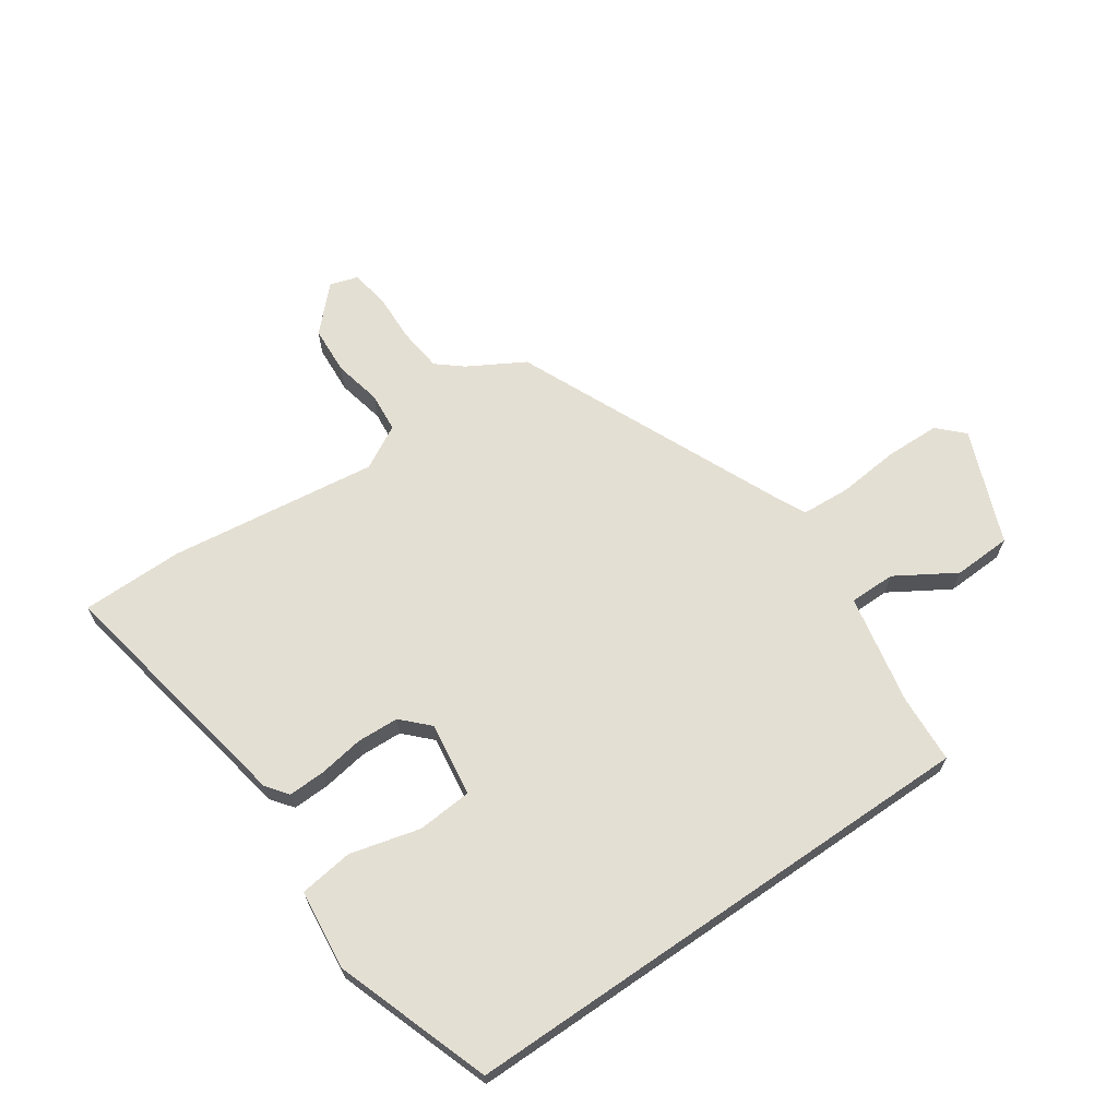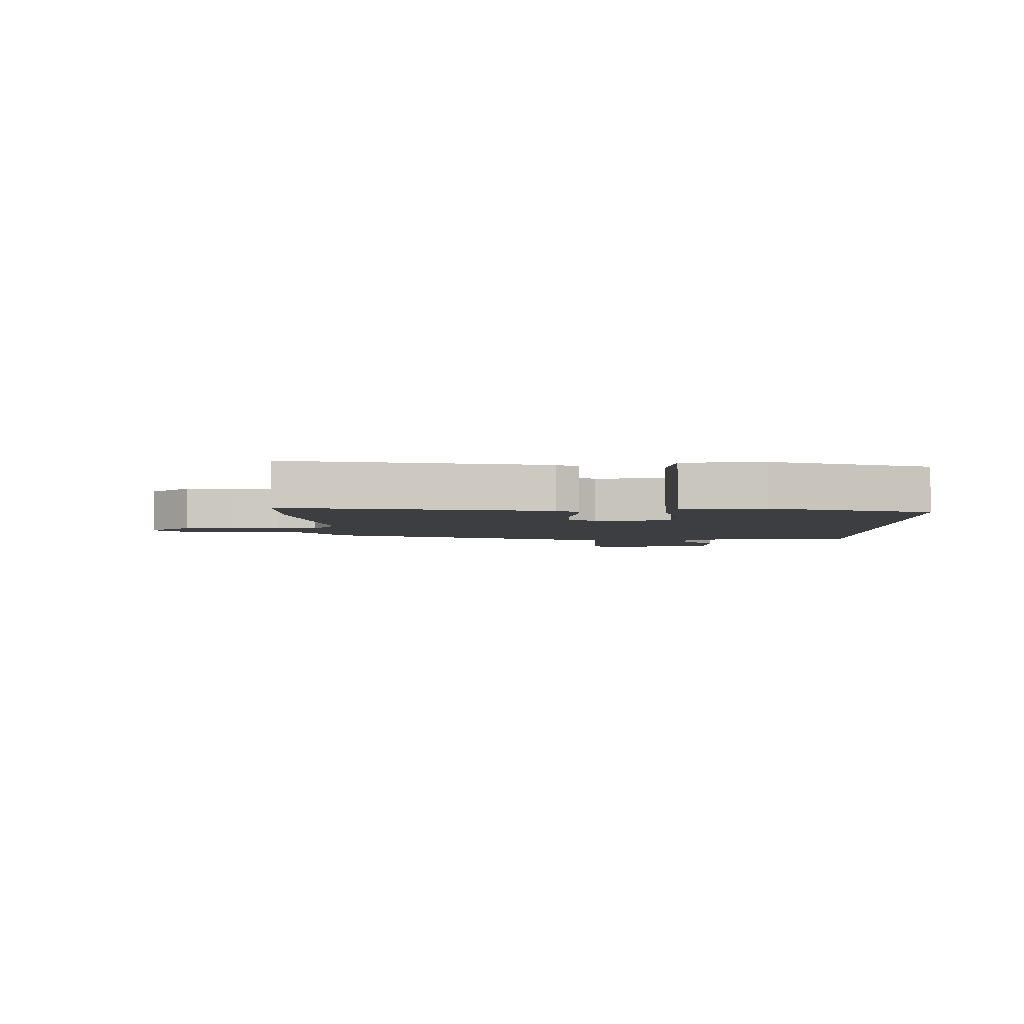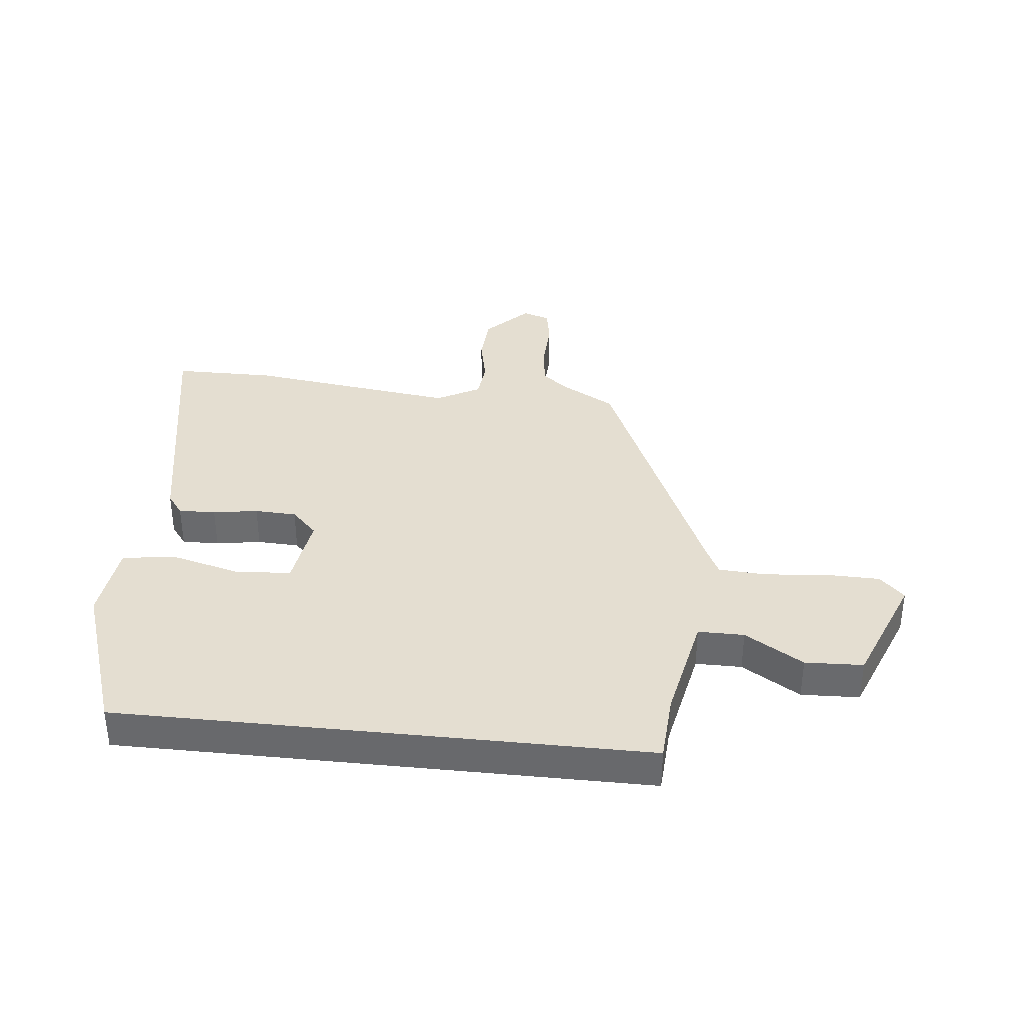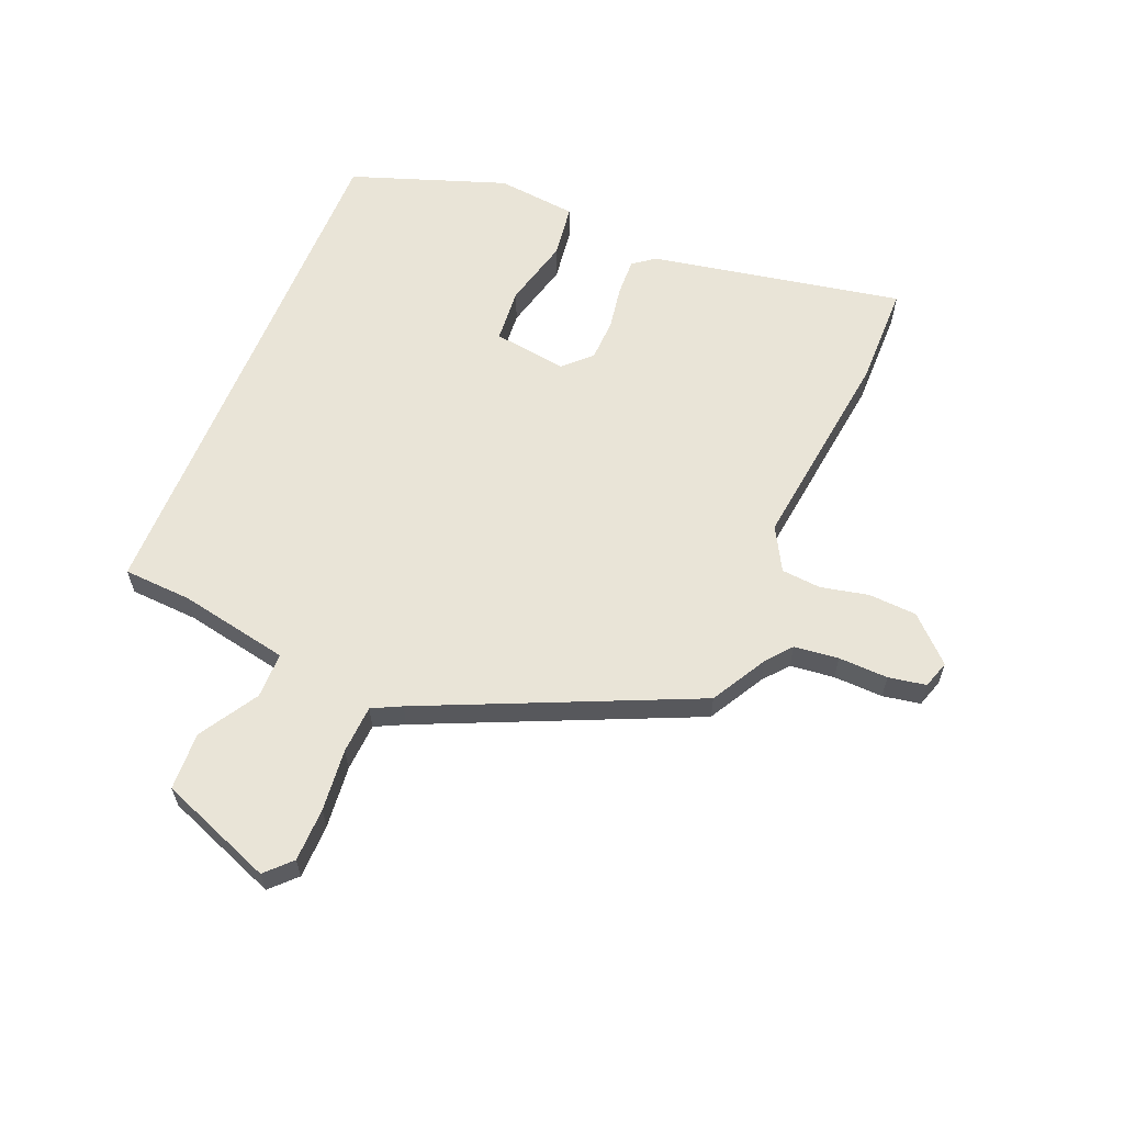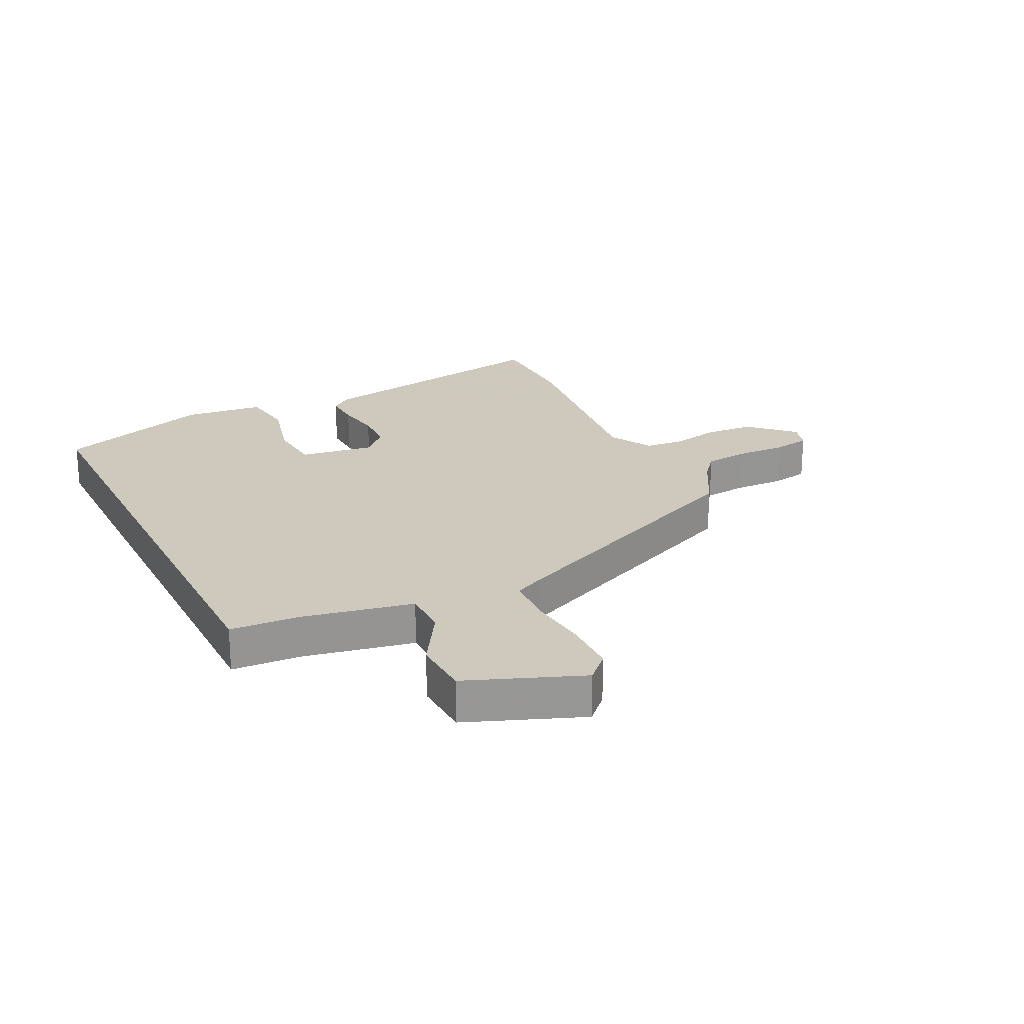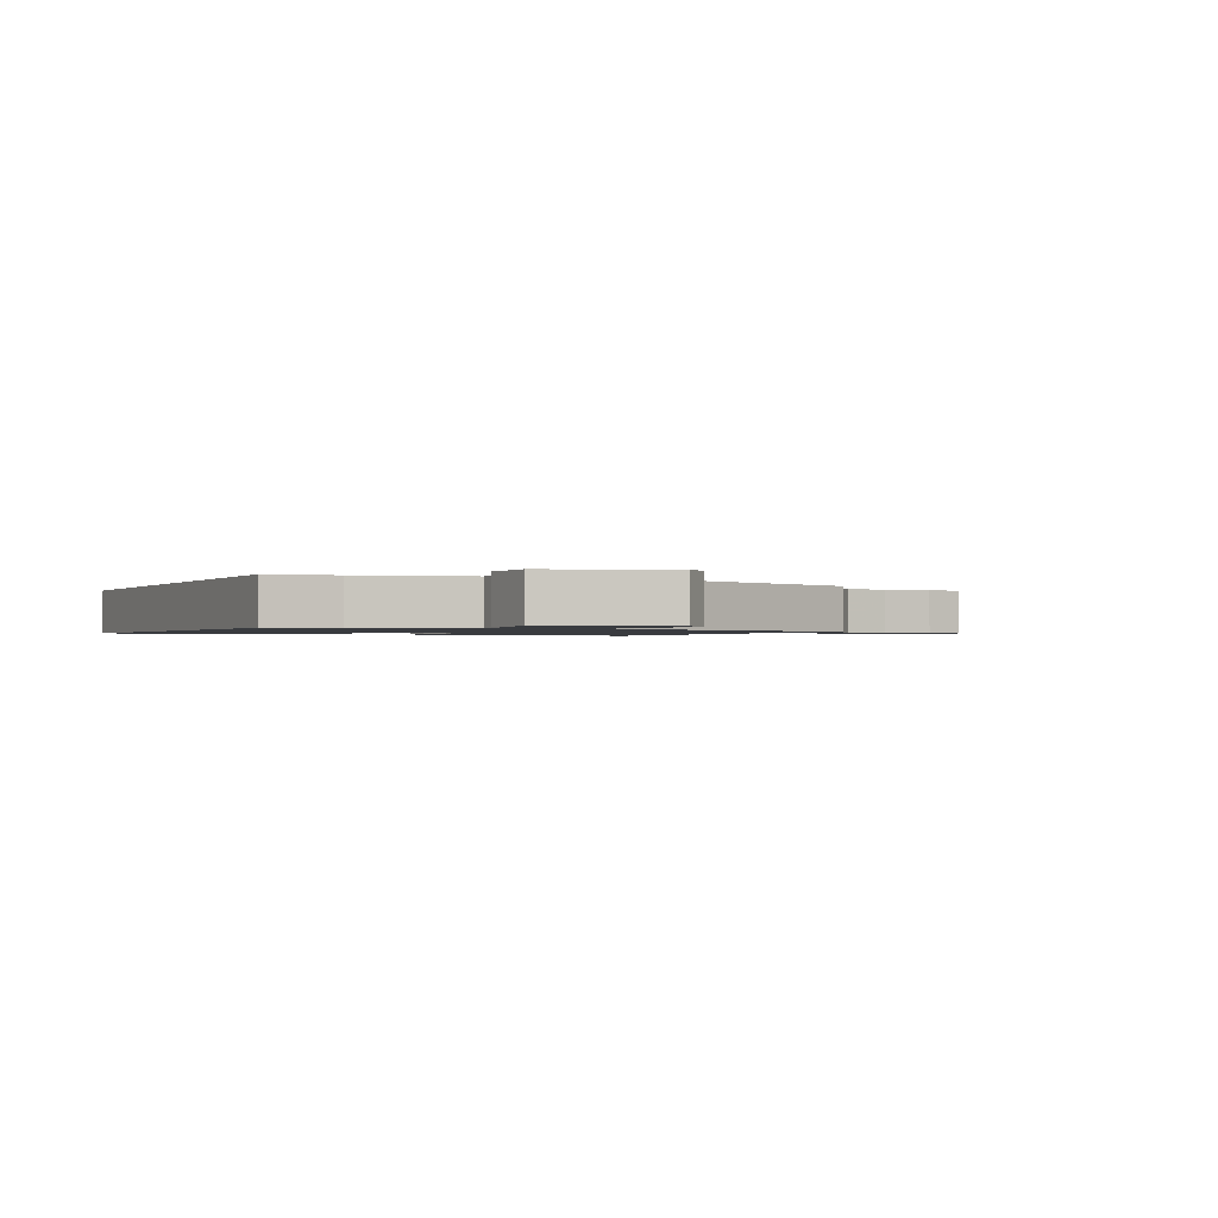
<metadata>
{"format":"obj","ext":"obj","renderer":"f3d","projection":"perspective","resolution":1024,"background":"white","views":[{"elev":66.4,"azim":-34.5,"up":"+Y"},{"elev":-3.4,"azim":-89.6,"up":"+Y"},{"elev":36.4,"azim":6.1,"up":"+Y"},{"elev":61.2,"azim":112.2,"up":"+Y"},{"elev":22.6,"azim":63.4,"up":"+Y"},{"elev":-1.1,"azim":65.0,"up":"+Y"}]}
</metadata>
<code>
v -0.426 0.07 0.5
v 0.458 0.07 0.5
v 0.465 0.07 0.385
v 0.502 0.07 0.201
v 0.579 0.07 0.201
v 0.677 0.07 0.261
v 0.774 0.07 0.257
v 0.849 0.07 0.067
v 0.808 0.07 0.026
v 0.718 0.07 0.024
v 0.614 0.07 0.034
v 0.533 0.07 0.029
v 0.509 0.07 -0.02
v 0.31 0.07 -0.471
v 0.217 0.07 -0.524
v 0.175 0.07 -0.559
v 0.167 0.07 -0.633
v 0.17 0.07 -0.716
v 0.159 0.07 -0.779
v 0.113 0.07 -0.794
v 0.044 0.07 -0.723
v 0.039 0.07 -0.642
v 0.056 0.07 -0.562
v 0.05 0.07 -0.496
v -0.023 0.07 -0.456
v -0.371 0.07 -0.501
v -0.541 0.07 -0.5
v -0.462 0.07 -0.076
v -0.435 0.07 -0.04
v -0.373 0.07 -0.042
v -0.298 0.07 -0.054
v -0.228 0.07 -0.051
v -0.185 0.07 -0.007
v -0.203 0.07 0.117
v -0.295 0.07 0.124
v -0.411 0.07 0.094
v -0.501 0.07 0.106
v -0.516 0.07 0.24
v -0.426 0 0.5
v 0.458 0 0.5
v 0.465 0 0.385
v 0.502 0 0.201
v 0.579 0 0.201
v 0.677 0 0.261
v 0.774 0 0.257
v 0.849 0 0.067
v 0.808 0 0.026
v 0.718 0 0.024
v 0.614 0 0.034
v 0.533 0 0.029
v 0.509 0 -0.02
v 0.31 0 -0.471
v 0.217 0 -0.524
v 0.175 0 -0.559
v 0.167 0 -0.633
v 0.17 0 -0.716
v 0.159 0 -0.779
v 0.113 0 -0.794
v 0.044 0 -0.723
v 0.039 0 -0.642
v 0.056 0 -0.562
v 0.05 0 -0.496
v -0.023 0 -0.456
v -0.371 0 -0.501
v -0.541 0 -0.5
v -0.462 0 -0.076
v -0.435 0 -0.04
v -0.373 0 -0.042
v -0.298 0 -0.054
v -0.228 0 -0.051
v -0.185 0 -0.007
v -0.203 0 0.117
v -0.295 0 0.124
v -0.411 0 0.094
v -0.501 0 0.106
v -0.516 0 0.24
f 1 2 3
f 38 1 3
f 37 38 3
f 36 37 3
f 35 36 3
f 34 35 3 4
f 33 34 4 5
f 32 33 5
f 29 30 31
f 28 29 31
f 27 28 31
f 26 27 31
f 25 26 31
f 24 25 31 32
f 21 22 23
f 20 21 23
f 19 20 23
f 18 19 23
f 17 18 23
f 16 17 23 24
f 24 32 5
f 16 24 5
f 15 16 5
f 9 10 11
f 8 9 11
f 7 8 11
f 6 7 11
f 5 6 11
f 5 11 12
f 13 14 15 5
f 5 12 13
f 41 40 39
f 41 39 76
f 41 76 75
f 41 75 74
f 41 74 73
f 42 41 73 72
f 43 42 72 71
f 43 71 70
f 69 68 67
f 69 67 66
f 69 66 65
f 69 65 64
f 69 64 63
f 70 69 63 62
f 61 60 59
f 61 59 58
f 61 58 57
f 61 57 56
f 61 56 55
f 62 61 55 54
f 43 70 62
f 43 62 54
f 43 54 53
f 49 48 47
f 49 47 46
f 49 46 45
f 49 45 44
f 49 44 43
f 50 49 43
f 43 53 52 51
f 51 50 43
f 1 39 40 2
f 2 40 41 3
f 3 41 42 4
f 4 42 43 5
f 5 43 44 6
f 6 44 45 7
f 7 45 46 8
f 8 46 47 9
f 9 47 48 10
f 10 48 49 11
f 11 49 50 12
f 12 50 51 13
f 13 51 52 14
f 14 52 53 15
f 15 53 54 16
f 16 54 55 17
f 17 55 56 18
f 18 56 57 19
f 19 57 58 20
f 20 58 59 21
f 21 59 60 22
f 22 60 61 23
f 23 61 62 24
f 24 62 63 25
f 25 63 64 26
f 26 64 65 27
f 27 65 66 28
f 28 66 67 29
f 29 67 68 30
f 30 68 69 31
f 31 69 70 32
f 32 70 71 33
f 33 71 72 34
f 34 72 73 35
f 35 73 74 36
f 36 74 75 37
f 37 75 76 38
f 38 76 39 1

</code>
